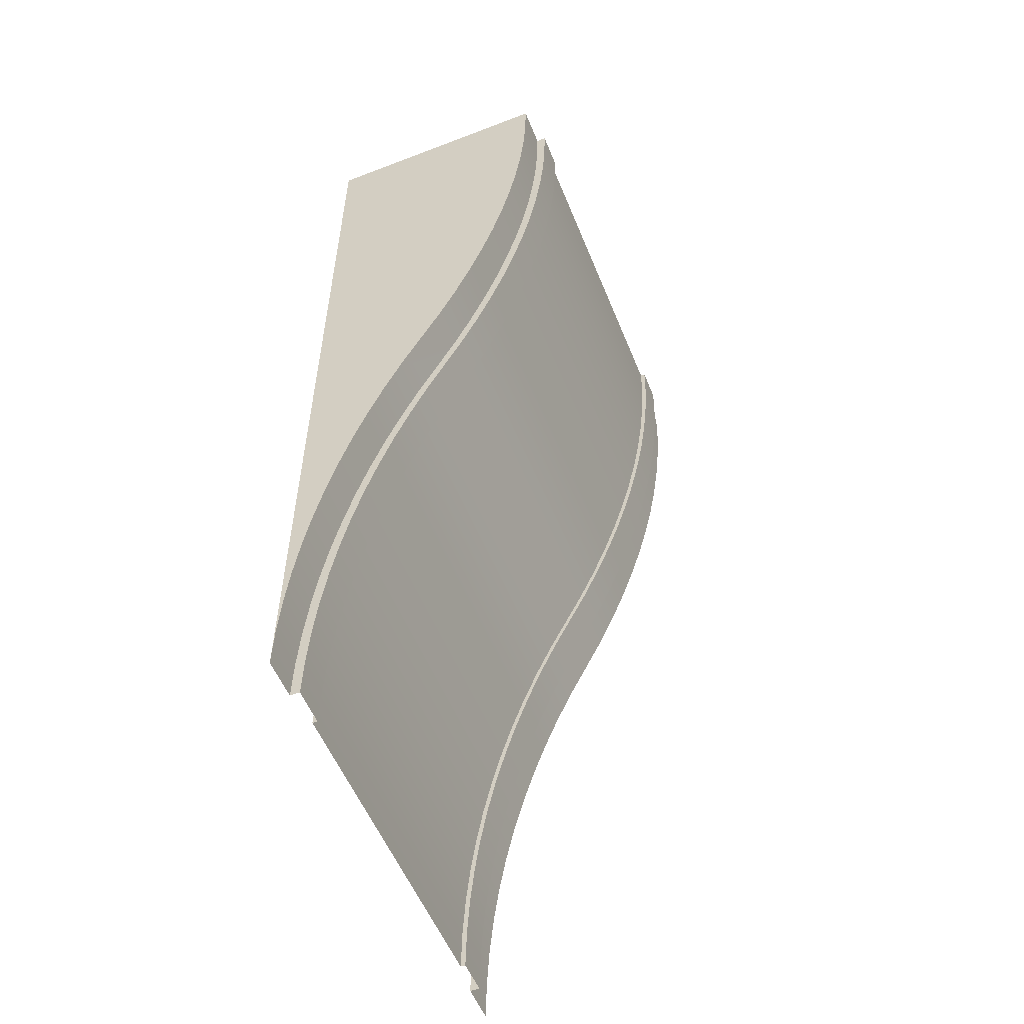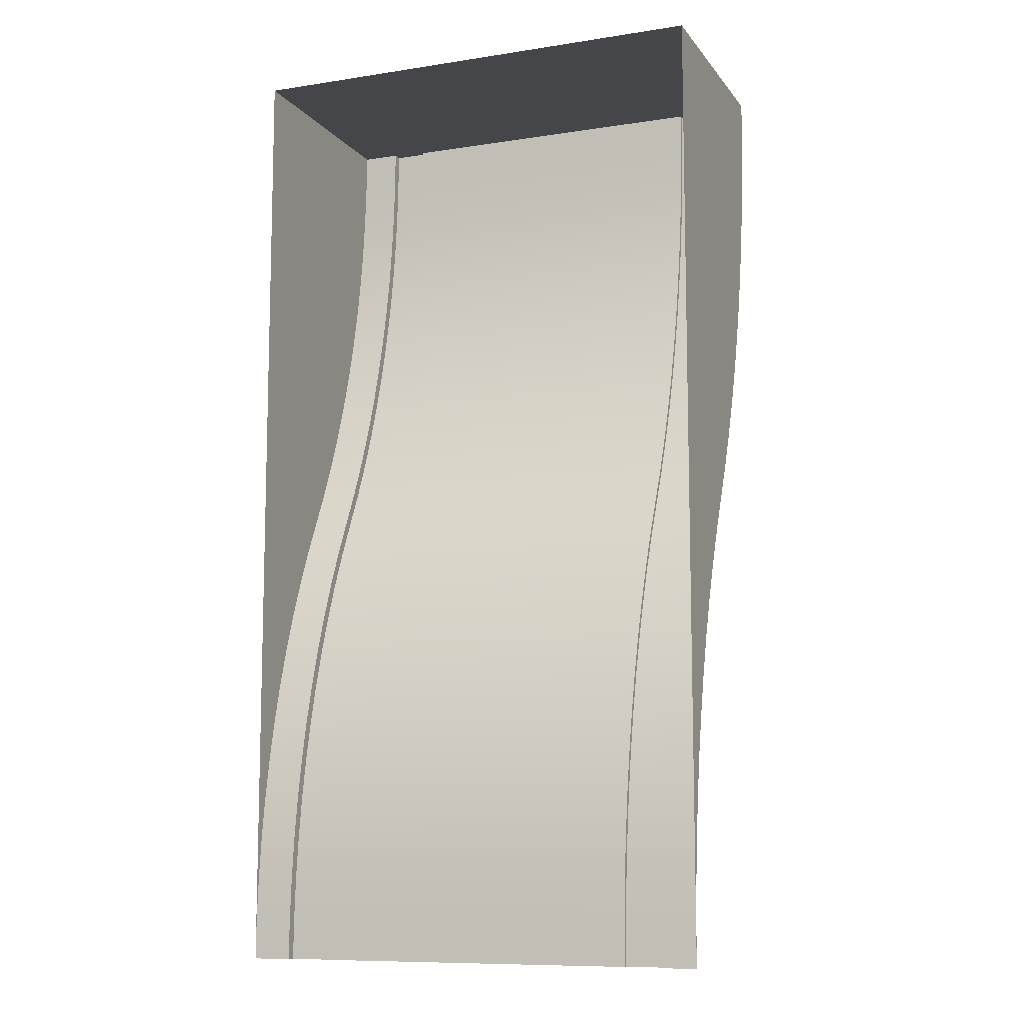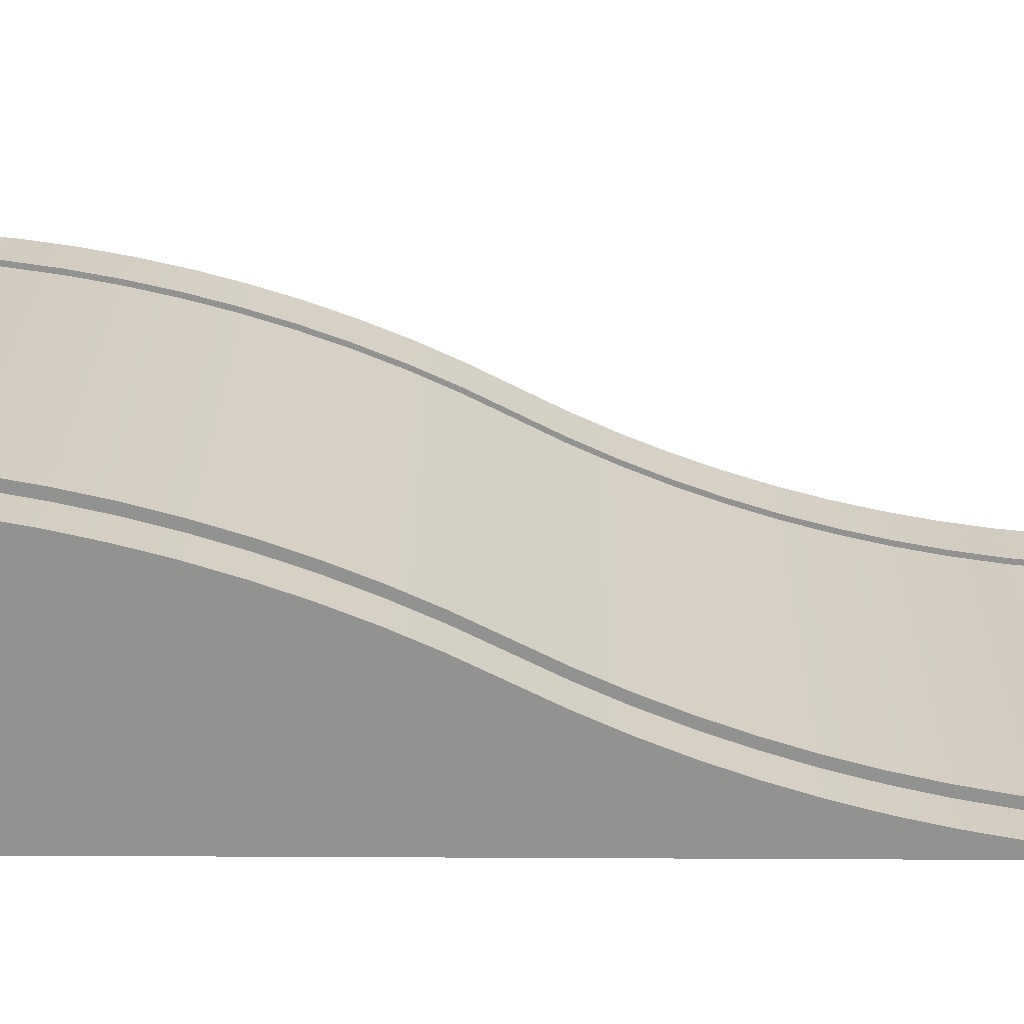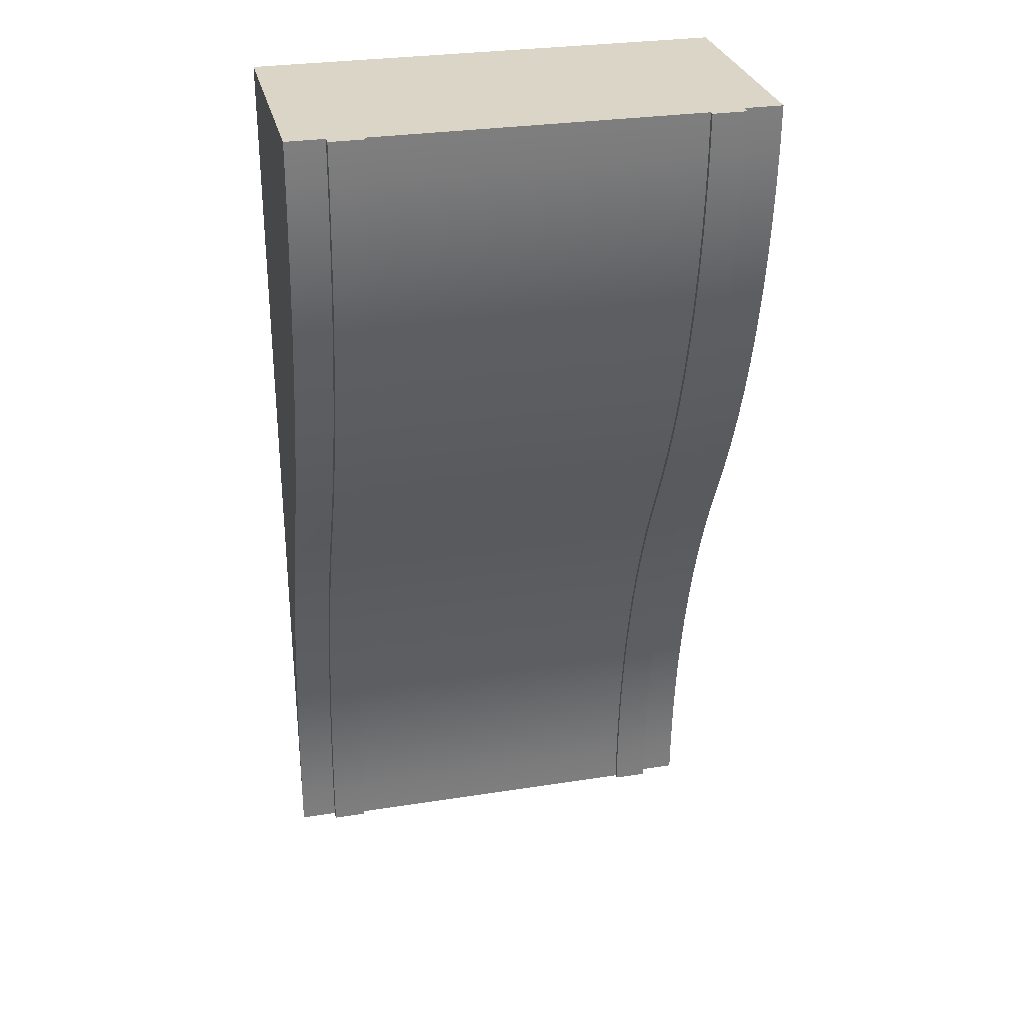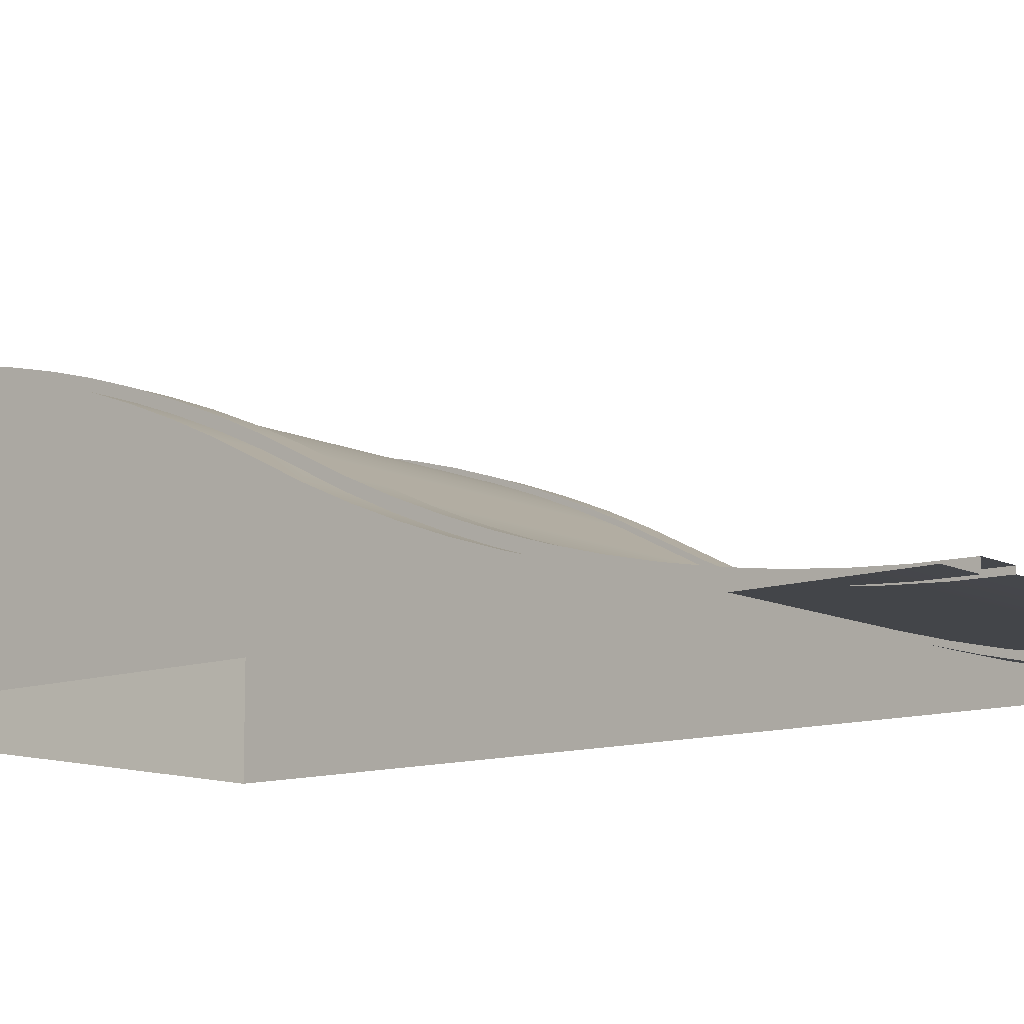
<metadata>
{"format":"obj","ext":"obj","renderer":"f3d","projection":"perspective","resolution":1024,"background":"white","views":[{"elev":-55.4,"azim":112.0,"up":"+Z"},{"elev":-9.8,"azim":21.6,"up":"+Z"},{"elev":23.7,"azim":90.5,"up":"+Y"},{"elev":29.5,"azim":167.0,"up":"+Z"},{"elev":-11.3,"azim":129.7,"up":"+Y"}]}
</metadata>
<code>
g roadRampLongCurvedWall
v 10 0 0
v 10 0.01771 0.8674
v 10 0 20
v 10 0.07081 1.733
v 10 0.1592 2.596
v 10 0.2828 3.455
v 10 0.4413 4.308
v 10 0.6345 5.154
v 10 0.862 5.991
v 10 1.124 6.818
v 10 1.419 7.634
v 10 1.747 8.437
v 10 2.107 9.226
v 10 2.5 10
v 10 2.893 10.77
v 10 3.253 11.56
v 10 3.581 12.37
v 10 3.876 13.18
v 10 4.138 14.01
v 10 4.366 14.85
v 10 4.559 15.69
v 10 4.717 16.54
v 10 4.841 17.4
v 10 4.929 18.27
v 10 4.982 19.13
v 10 5 20
v 0 0 20
v 0 5 20
v 0.8165 5 20
v 9.183 5 20
v 1.549 5.1 20
v 0.8165 5.2 20
v 1.549 5.2 20
v 8.451 5.1 20
v 9.183 5.2 20
v 8.451 5.2 20
v 9.183 4.717 16.54
v 9.183 4.841 17.4
v 9.183 0.2828 3.455
v 9.183 0.4413 4.308
v 9.183 4.929 18.27
v 9.183 0.6345 5.154
v 9.183 0.862 5.991
v 9.183 4.366 14.85
v 9.183 4.559 15.69
v 9.183 4.138 14.01
v 9.183 3.581 12.37
v 9.183 3.876 13.18
v 9.183 0.01771 0.8674
v 9.183 0.07081 1.733
v 9.183 1.124 6.818
v 9.183 1.419 7.634
v 0 1.747 8.437
v 0 2.107 9.226
v 0.8165 1.747 8.437
v 0.8165 2.107 9.226
v 0 1.419 7.634
v 0.8165 1.419 7.634
v 9.183 1.747 8.437
v 9.183 2.107 9.226
v 9.183 2.5 10
v 9.183 2.893 10.77
v 0 0.1592 2.596
v 0 0.2828 3.455
v 0.8165 0.1592 2.596
v 0.8165 0.2828 3.455
v 9.183 0.1592 2.596
v 9.183 3.253 11.56
v 9.183 4.982 19.13
v 9.183 0 0
v 0 0.4413 4.308
v 0 0.6345 5.154
v 0.8165 0.4413 4.308
v 0.8165 0.6345 5.154
v 0 0 0
v 0 0.01771 0.8674
v 0.8165 0 0
v 0.8165 0.01771 0.8674
v 0 3.253 11.56
v 0 3.581 12.37
v 0.8165 3.253 11.56
v 0.8165 3.581 12.37
v 0 0.07081 1.733
v 0.8165 0.07081 1.733
v 0 4.717 16.54
v 0 4.841 17.4
v 0.8165 4.717 16.54
v 0.8165 4.841 17.4
v 0 3.876 13.18
v 0.8165 3.876 13.18
v 0 2.893 10.77
v 0.8165 2.893 10.77
v 0 1.124 6.818
v 0.8165 1.124 6.818
v 0 4.929 18.27
v 0 4.982 19.13
v 0.8165 4.929 18.27
v 0.8165 4.982 19.13
v 0 4.138 14.01
v 0.8165 4.138 14.01
v 0 0.862 5.991
v 0.8165 0.862 5.991
v 0 4.366 14.85
v 0.8165 4.366 14.85
v 0 4.559 15.69
v 0.8165 4.559 15.69
v 9.183 0.2 7.219e-15
v 9.183 0.2177 0.8674
v 9.183 0.2708 1.733
v 9.183 0.3592 2.596
v 9.183 0.4828 3.455
v 9.183 0.6413 4.308
v 9.183 0.8345 5.154
v 9.183 1.062 5.991
v 9.183 1.324 6.818
v 9.183 1.619 7.634
v 9.183 1.947 8.437
v 9.183 2.307 9.226
v 9.183 3.093 10.77
v 9.183 3.453 11.56
v 9.183 3.781 12.37
v 9.183 4.076 13.18
v 9.183 4.338 14.01
v 9.183 4.566 14.85
v 9.183 4.759 15.69
v 9.183 4.917 16.54
v 9.183 5.041 17.4
v 9.183 5.129 18.27
v 9.183 5.182 19.13
v 1.549 0.1 0
v 1.549 0.2 0
v 1.549 0.1177 0.8674
v 1.549 0.2177 0.8674
v 1.549 0.1708 1.733
v 1.549 0.2708 1.733
v 1.549 0.2592 2.596
v 1.549 0.3592 2.596
v 1.549 0.3828 3.455
v 1.549 0.4828 3.455
v 1.549 0.5413 4.308
v 1.549 0.6413 4.308
v 1.549 0.7345 5.154
v 1.549 0.8345 5.154
v 1.549 0.962 5.991
v 1.549 1.062 5.991
v 1.549 1.224 6.818
v 1.549 1.324 6.818
v 1.549 1.519 7.634
v 1.549 1.619 7.634
v 1.549 1.847 8.437
v 1.549 1.947 8.437
v 1.549 2.207 9.226
v 1.549 2.307 9.226
v 1.549 2.993 10.77
v 1.549 3.093 10.77
v 1.549 3.353 11.56
v 1.549 3.453 11.56
v 1.549 3.681 12.37
v 1.549 3.781 12.37
v 1.549 3.976 13.18
v 1.549 4.076 13.18
v 1.549 4.238 14.01
v 1.549 4.338 14.01
v 1.549 4.466 14.85
v 1.549 4.566 14.85
v 1.549 4.659 15.69
v 1.549 4.759 15.69
v 1.549 4.817 16.54
v 1.549 4.917 16.54
v 1.549 4.941 17.4
v 1.549 5.041 17.4
v 1.549 5.029 18.27
v 1.549 5.129 18.27
v 1.549 5.082 19.13
v 1.549 5.182 19.13
v 8.451 0.1 0
v 8.451 0.1177 0.8674
v 8.451 0.2 7.219e-15
v 8.451 0.2177 0.8674
v 8.451 0.1708 1.733
v 8.451 0.2708 1.733
v 8.451 0.2592 2.596
v 8.451 0.3592 2.596
v 8.451 0.3828 3.455
v 8.451 0.4828 3.455
v 8.451 0.5413 4.308
v 8.451 0.6413 4.308
v 8.451 0.7345 5.154
v 8.451 0.8345 5.154
v 8.451 0.962 5.991
v 8.451 1.062 5.991
v 8.451 1.224 6.818
v 8.451 1.324 6.818
v 8.451 1.519 7.634
v 8.451 1.619 7.634
v 8.451 1.847 8.437
v 8.451 1.947 8.437
v 8.451 2.207 9.226
v 8.451 2.307 9.226
v 8.451 2.993 10.77
v 8.451 3.093 10.77
v 8.451 3.453 11.56
v 8.451 3.353 11.56
v 8.451 3.681 12.37
v 8.451 3.781 12.37
v 8.451 3.976 13.18
v 8.451 4.076 13.18
v 8.451 4.238 14.01
v 8.451 4.338 14.01
v 8.451 4.466 14.85
v 8.451 4.566 14.85
v 8.451 4.659 15.69
v 8.451 4.759 15.69
v 8.451 4.817 16.54
v 8.451 4.917 16.54
v 8.451 4.941 17.4
v 8.451 5.041 17.4
v 8.451 5.029 18.27
v 8.451 5.129 18.27
v 8.451 5.082 19.13
v 8.451 5.182 19.13
v 0.8165 4.076 13.18
v 0.8165 4.338 14.01
v 0.8165 1.062 5.991
v 0.8165 1.324 6.818
v 0.8165 0.3592 2.596
v 0.8165 0.4828 3.455
v 0.8165 0.6413 4.308
v 0.8165 3.781 12.37
v 0.8165 2.307 9.226
v 0.8165 3.093 10.77
v 0.8165 5.129 18.27
v 0.8165 5.182 19.13
v 0.8165 0.2 0
v 0.8165 0.2177 0.8674
v 0.8165 5.041 17.4
v 0.8165 3.453 11.56
v 0.8165 0.2708 1.733
v 0.8165 4.917 16.54
v 0.8165 4.566 14.85
v 0.8165 0.8345 5.154
v 0.8165 1.619 7.634
v 0.8165 1.947 8.437
v 0.8165 4.759 15.69
f 1 2 3
f 4 3 2
f 5 3 4
f 6 3 5
f 7 3 6
f 8 3 7
f 9 3 8
f 10 3 9
f 11 3 10
f 12 3 11
f 13 3 12
f 14 3 13
f 15 3 14
f 16 3 15
f 17 3 16
f 18 3 17
f 19 3 18
f 20 3 19
f 21 3 20
f 22 3 21
f 23 3 22
f 24 3 23
f 25 3 24
f 26 3 25
f 27 3 28
f 26 28 3
f 29 28 26
f 30 29 26
f 30 31 29
f 32 29 31
f 33 32 31
f 31 30 34
f 35 34 30
f 36 34 35
f 37 38 22
f 23 22 38
f 39 40 6
f 7 6 40
f 38 41 23
f 24 23 41
f 42 43 8
f 9 8 43
f 44 45 20
f 21 20 45
f 46 44 19
f 20 19 44
f 47 48 17
f 18 17 48
f 48 46 18
f 19 18 46
f 49 50 2
f 4 2 50
f 51 52 10
f 11 10 52
f 53 54 55
f 56 55 54
f 57 53 58
f 55 58 53
f 52 59 11
f 12 11 59
f 60 61 13
f 62 13 61
f 15 13 62
f 14 13 15
f 63 64 65
f 66 65 64
f 50 67 4
f 5 4 67
f 40 42 7
f 8 7 42
f 68 47 16
f 17 16 47
f 59 60 12
f 13 12 60
f 43 51 9
f 10 9 51
f 69 30 25
f 26 25 30
f 67 39 5
f 6 5 39
f 62 68 15
f 16 15 68
f 41 69 24
f 25 24 69
f 45 37 21
f 22 21 37
f 70 49 1
f 2 1 49
f 71 72 73
f 74 73 72
f 75 76 77
f 78 77 76
f 79 80 81
f 82 81 80
f 76 83 78
f 84 78 83
f 85 86 87
f 88 87 86
f 80 89 82
f 90 82 89
f 54 91 56
f 92 56 91
f 93 57 94
f 58 94 57
f 95 96 97
f 98 97 96
f 89 99 90
f 100 90 99
f 72 101 74
f 102 74 101
f 99 103 100
f 104 100 103
f 91 79 92
f 81 92 79
f 103 105 104
f 106 104 105
f 64 71 66
f 73 66 71
f 105 85 106
f 87 106 85
f 83 63 84
f 65 84 63
f 101 93 102
f 94 102 93
f 86 95 88
f 97 88 95
f 96 28 98
f 29 98 28
f 75 27 76
f 83 76 27
f 63 83 27
f 64 63 27
f 71 64 27
f 72 71 27
f 101 72 27
f 93 101 27
f 57 93 27
f 53 57 27
f 54 53 27
f 91 54 27
f 79 91 27
f 80 79 27
f 89 80 27
f 99 89 27
f 103 99 27
f 105 103 27
f 85 105 27
f 86 85 27
f 95 86 27
f 96 95 27
f 28 96 27
f 70 107 49
f 108 49 107
f 50 49 108
f 109 50 108
f 67 50 109
f 110 67 109
f 39 67 110
f 111 39 110
f 40 39 111
f 112 40 111
f 42 40 112
f 113 42 112
f 43 42 113
f 114 43 113
f 51 43 114
f 115 51 114
f 52 51 115
f 116 52 115
f 59 52 116
f 117 59 116
f 60 59 117
f 118 60 117
f 61 60 118
f 119 61 118
f 62 61 119
f 68 62 119
f 120 68 119
f 47 68 120
f 121 47 120
f 48 47 121
f 122 48 121
f 46 48 122
f 123 46 122
f 44 46 123
f 124 44 123
f 45 44 124
f 125 45 124
f 37 45 125
f 126 37 125
f 38 37 126
f 127 38 126
f 41 38 127
f 128 41 127
f 69 41 128
f 129 69 128
f 30 69 129
f 35 30 129
f 130 131 132
f 133 132 131
f 134 132 133
f 135 134 133
f 136 134 135
f 137 136 135
f 138 136 137
f 139 138 137
f 140 138 139
f 141 140 139
f 142 140 141
f 143 142 141
f 144 142 143
f 145 144 143
f 146 144 145
f 147 146 145
f 148 146 147
f 149 148 147
f 150 148 149
f 151 150 149
f 152 150 151
f 153 152 151
f 154 152 153
f 155 154 153
f 156 154 155
f 157 156 155
f 158 156 157
f 159 158 157
f 160 158 159
f 161 160 159
f 162 160 161
f 163 162 161
f 164 162 163
f 165 164 163
f 166 164 165
f 167 166 165
f 168 166 167
f 169 168 167
f 170 168 169
f 171 170 169
f 172 170 171
f 173 172 171
f 174 172 173
f 175 174 173
f 31 174 175
f 33 31 175
f 176 177 178
f 179 178 177
f 180 179 177
f 181 179 180
f 182 181 180
f 183 181 182
f 184 183 182
f 185 183 184
f 186 185 184
f 187 185 186
f 188 187 186
f 189 187 188
f 190 189 188
f 191 189 190
f 192 191 190
f 193 191 192
f 194 193 192
f 195 193 194
f 196 195 194
f 197 195 196
f 198 197 196
f 199 197 198
f 200 199 198
f 201 199 200
f 202 201 200
f 203 202 200
f 204 202 203
f 205 202 204
f 206 205 204
f 207 205 206
f 208 207 206
f 209 207 208
f 210 209 208
f 211 209 210
f 212 211 210
f 213 211 212
f 214 213 212
f 215 213 214
f 216 215 214
f 217 215 216
f 218 217 216
f 219 217 218
f 220 219 218
f 221 219 220
f 34 221 220
f 36 221 34
f 222 223 161
f 163 161 223
f 224 225 145
f 147 145 225
f 226 227 137
f 139 137 227
f 202 205 120
f 121 120 205
f 215 217 126
f 127 126 217
f 227 228 139
f 141 139 228
f 229 222 159
f 161 159 222
f 230 231 153
f 155 153 231
f 232 233 173
f 175 173 233
f 234 235 131
f 133 131 235
f 236 232 171
f 173 171 232
f 237 229 157
f 159 157 229
f 181 183 109
f 110 109 183
f 235 238 133
f 135 133 238
f 233 32 175
f 33 175 32
f 239 236 169
f 171 169 236
f 201 202 119
f 120 119 202
f 223 240 163
f 165 163 240
f 234 77 235
f 78 235 77
f 238 235 78
f 84 238 78
f 226 238 84
f 65 226 84
f 227 226 65
f 66 227 65
f 228 227 66
f 73 228 66
f 241 228 73
f 74 241 73
f 224 241 74
f 102 224 74
f 225 224 102
f 94 225 102
f 242 225 94
f 58 242 94
f 243 242 58
f 55 243 58
f 230 243 55
f 56 230 55
f 231 230 56
f 92 231 56
f 237 231 92
f 81 237 92
f 229 237 81
f 82 229 81
f 222 229 82
f 90 222 82
f 223 222 90
f 100 223 90
f 240 223 100
f 104 240 100
f 244 240 104
f 106 244 104
f 239 244 106
f 87 239 106
f 236 239 87
f 88 236 87
f 232 236 88
f 97 232 88
f 233 232 97
f 98 233 97
f 32 233 98
f 29 32 98
f 225 242 147
f 149 147 242
f 231 237 155
f 157 155 237
f 197 199 117
f 118 117 199
f 242 243 149
f 151 149 243
f 207 209 122
f 123 122 209
f 191 193 114
f 115 114 193
f 240 244 165
f 167 165 244
f 185 187 111
f 112 111 187
f 183 185 110
f 111 110 185
f 179 181 108
f 109 108 181
f 244 239 167
f 169 167 239
f 211 213 124
f 125 124 213
f 209 211 123
f 124 123 211
f 221 36 129
f 35 129 36
f 187 189 112
f 113 112 189
f 213 215 125
f 126 125 215
f 193 195 115
f 116 115 195
f 243 230 151
f 153 151 230
f 228 241 141
f 143 141 241
f 238 226 135
f 137 135 226
f 205 207 121
f 122 121 207
f 199 201 118
f 119 118 201
f 189 191 113
f 114 113 191
f 219 221 128
f 129 128 221
f 178 179 107
f 108 107 179
f 241 224 143
f 145 143 224
f 217 219 127
f 128 127 219
f 195 197 116
f 117 116 197
f 164 166 210
f 212 210 166
f 160 162 206
f 208 206 162
f 158 160 204
f 206 204 160
f 136 138 182
f 184 182 138
f 146 148 192
f 194 192 148
f 138 140 184
f 186 184 140
f 168 170 214
f 216 214 170
f 162 164 208
f 210 208 164
f 132 134 177
f 180 177 134
f 170 172 216
f 218 216 172
f 172 174 218
f 220 218 174
f 130 132 176
f 177 176 132
f 148 150 194
f 196 194 150
f 156 158 203
f 204 203 158
f 174 31 220
f 34 220 31
f 150 152 196
f 198 196 152
f 142 144 188
f 190 188 144
f 154 156 200
f 203 200 156
f 152 154 198
f 200 198 154
f 134 136 180
f 182 180 136
f 144 146 190
f 192 190 146
f 140 142 186
f 188 186 142
f 166 168 212
f 214 212 168

</code>
